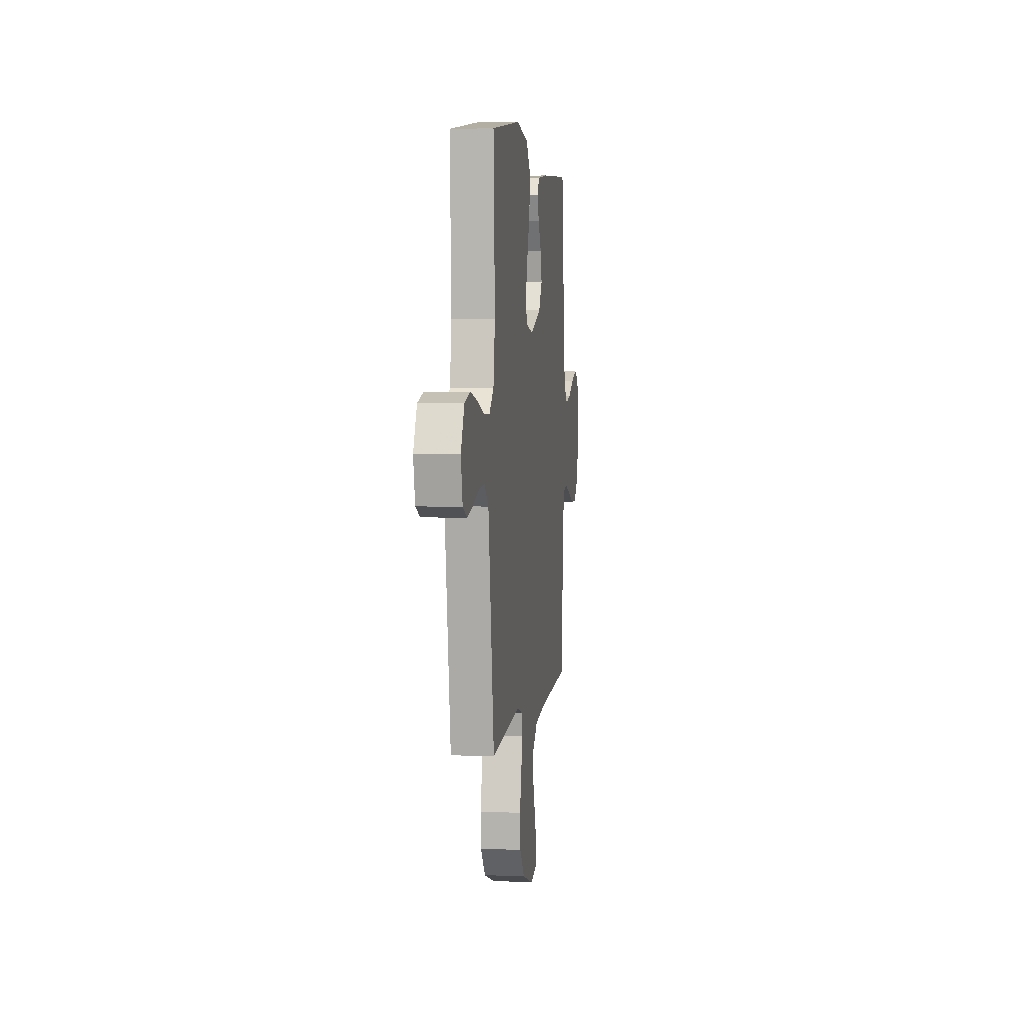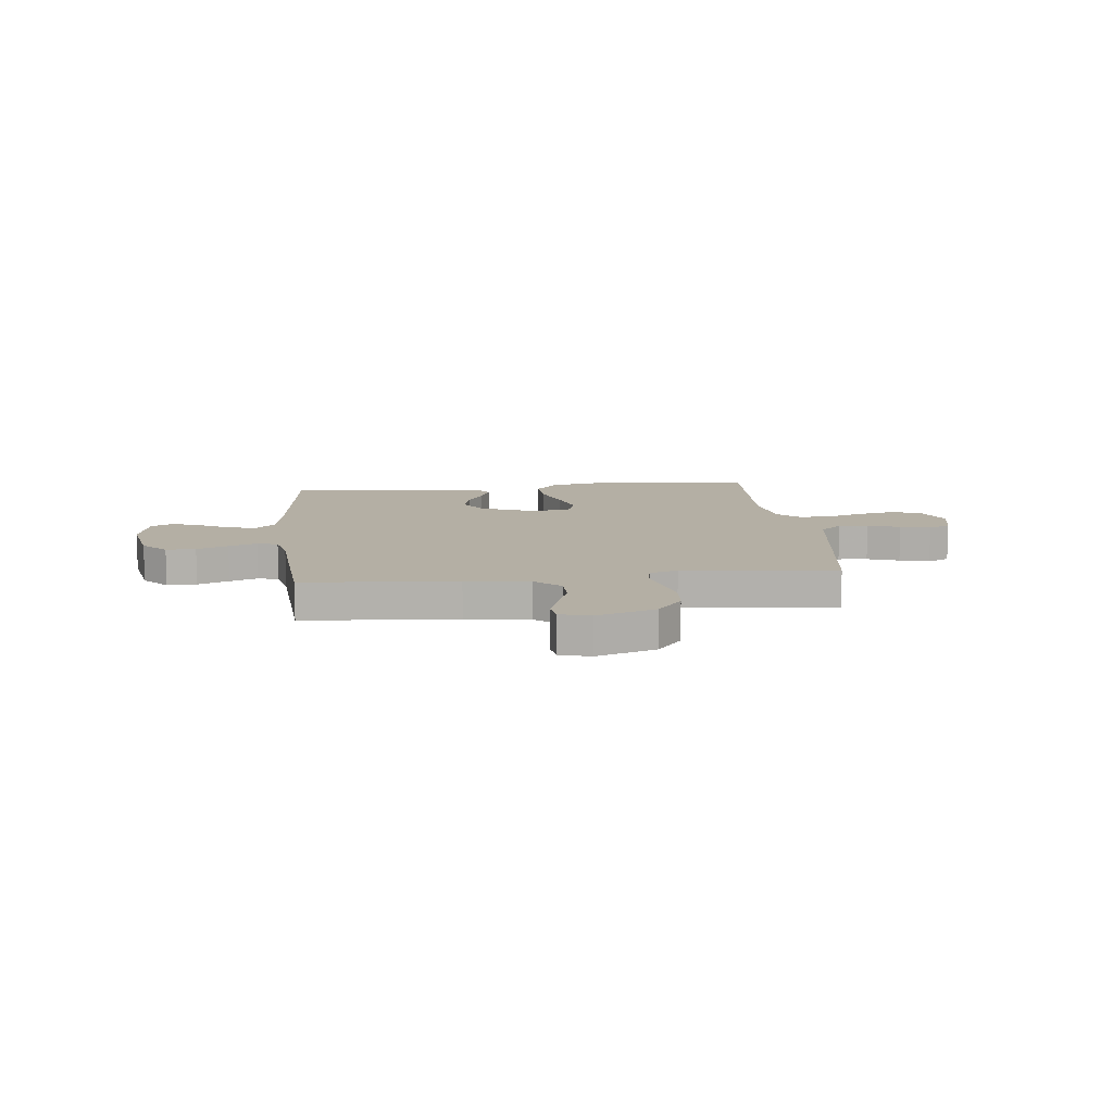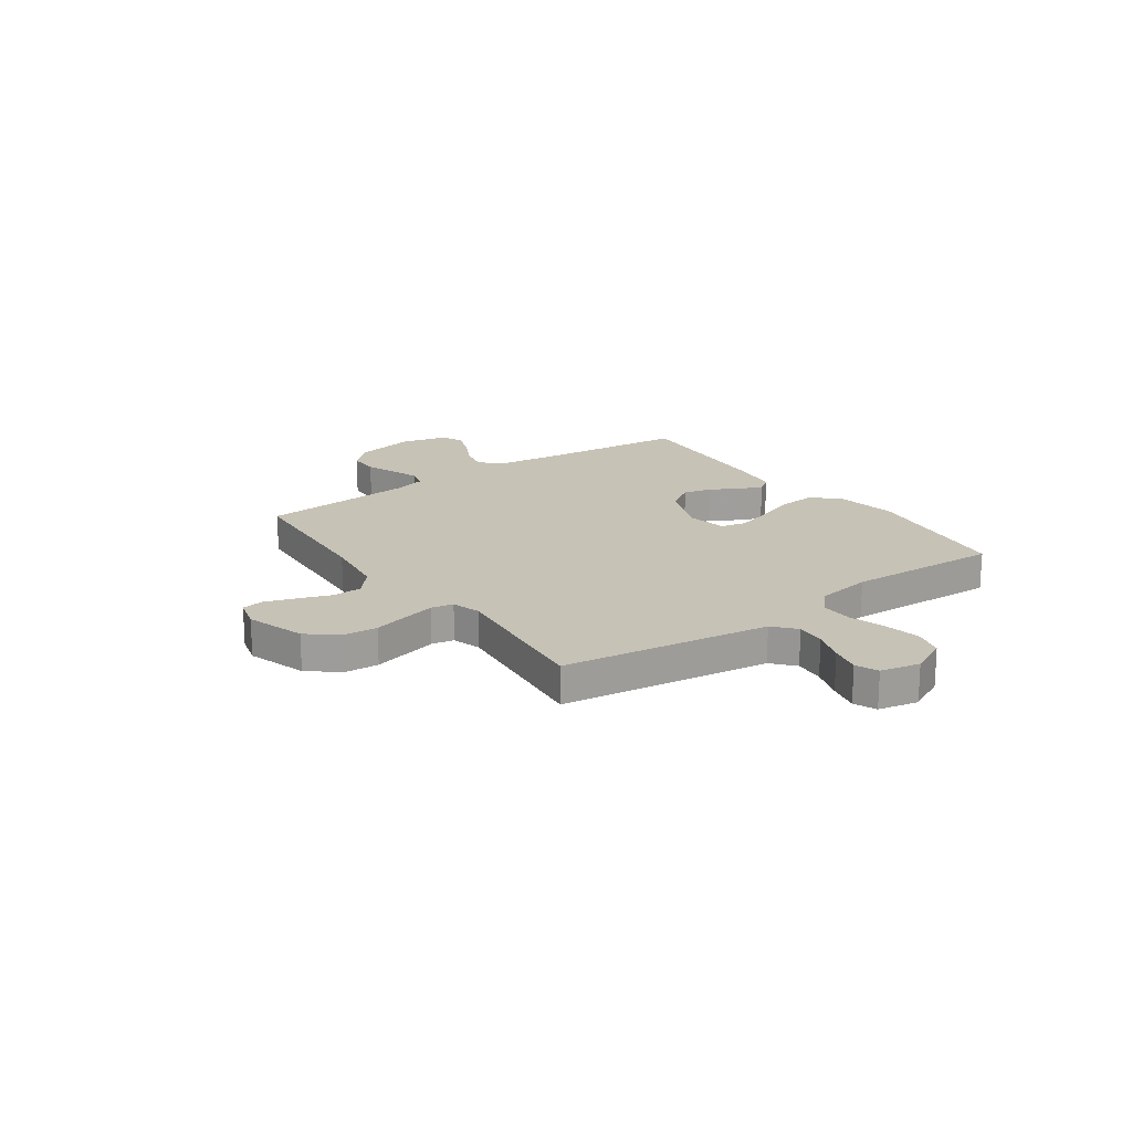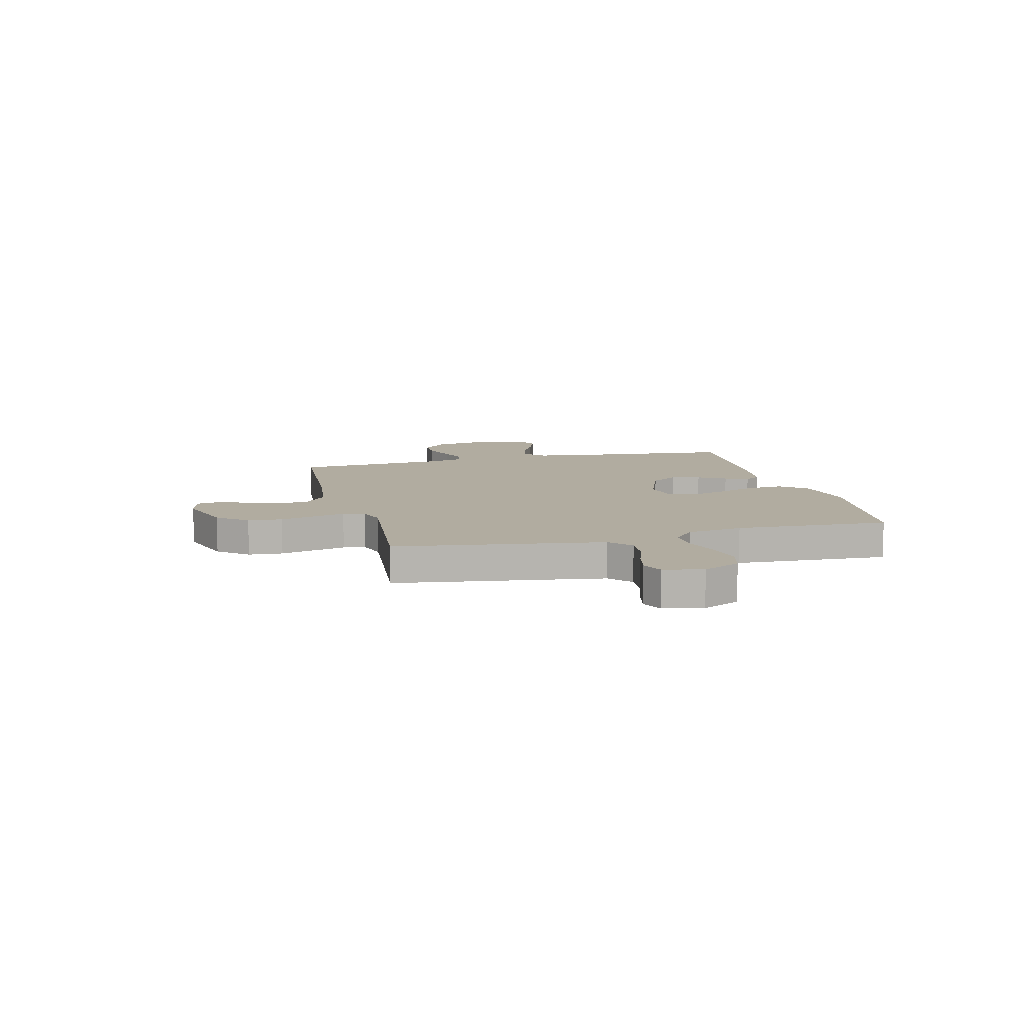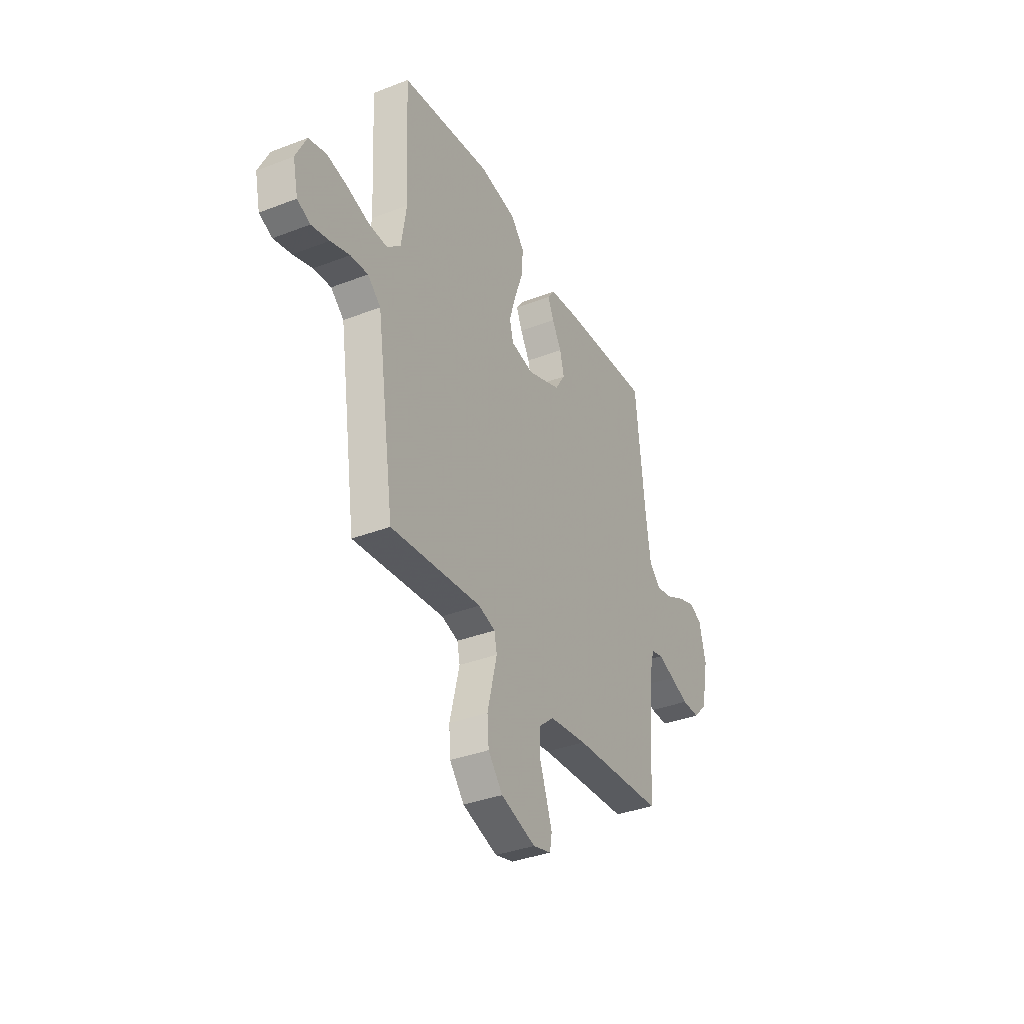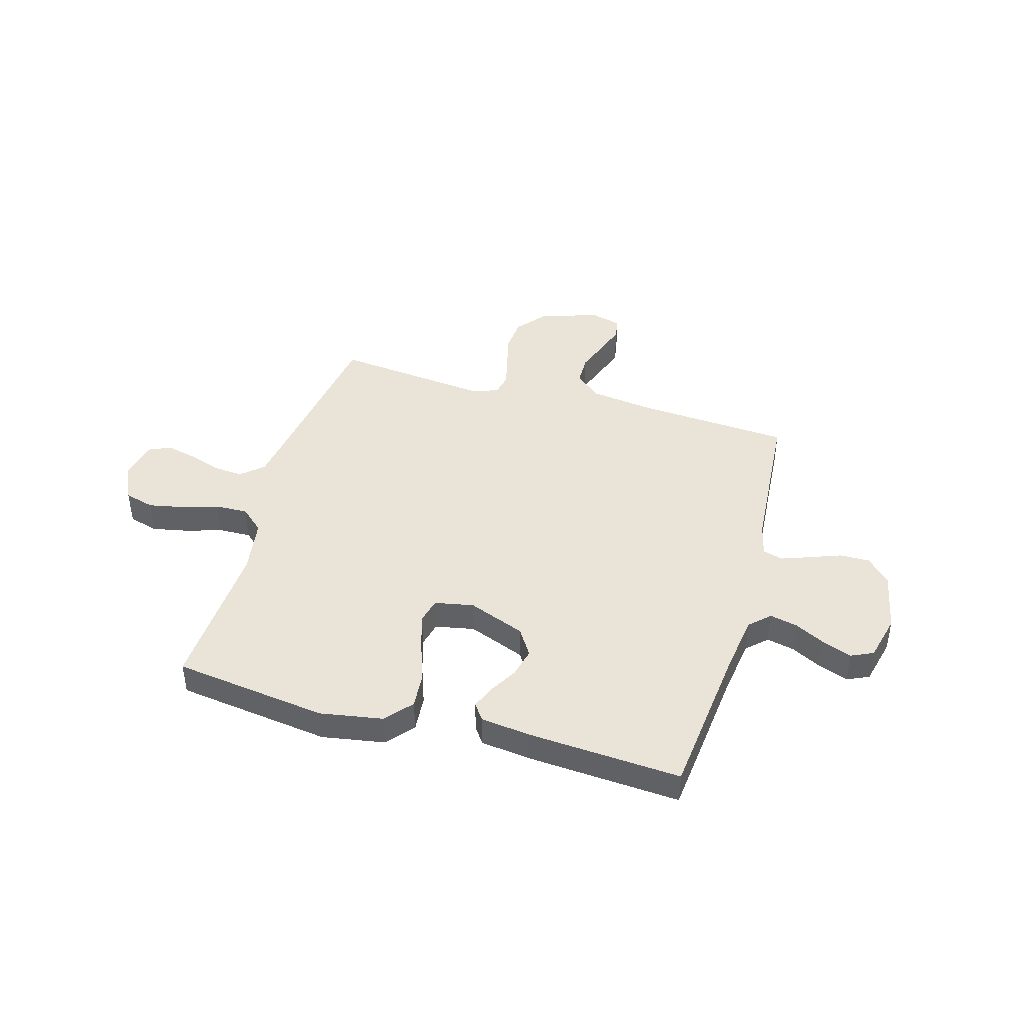
<metadata>
{"format":"obj","ext":"obj","renderer":"f3d","projection":"perspective","resolution":1024,"background":"white","views":[{"elev":3.9,"azim":-82.5,"up":"+Z"},{"elev":11.3,"azim":173.9,"up":"+Y"},{"elev":19.3,"azim":-125.4,"up":"+Y"},{"elev":10.1,"azim":-104.3,"up":"+Y"},{"elev":-36.2,"azim":-63.2,"up":"+Z"},{"elev":43.2,"azim":16.0,"up":"+Y"}]}
</metadata>
<code>
v 0.5 0.07 -0.5
v 0.2 0.07 -0.52
v 0.075 0.07 -0.537
v 0.025 0.07 -0.58
v 0.024 0.07 -0.639
v 0.047 0.07 -0.703
v 0.067 0.07 -0.762
v 0.06 0.07 -0.804
v 0 0.07 -0.82
v -0.115 0.07 -0.783
v -0.163 0.07 -0.725
v -0.168 0.07 -0.658
v -0.151 0.07 -0.589
v -0.136 0.07 -0.528
v -0.145 0.07 -0.485
v -0.2 0.07 -0.468
v -0.5 0.07 -0.5
v -0.544 0.07 -0.2
v -0.56 0.07 -0.094
v -0.603 0.07 -0.056
v -0.661 0.07 -0.061
v -0.724 0.07 -0.082
v -0.783 0.07 -0.096
v -0.826 0.07 -0.077
v -0.843 0.07 0
v -0.808 0.07 0.073
v -0.75 0.07 0.089
v -0.681 0.07 0.075
v -0.61 0.07 0.053
v -0.547 0.07 0.051
v -0.502 0.07 0.091
v -0.485 0.07 0.2
v -0.5 0.07 0.5
v -0.2 0.07 0.54
v -0.077 0.07 0.519
v -0.033 0.07 0.467
v -0.039 0.07 0.395
v -0.067 0.07 0.317
v -0.088 0.07 0.247
v -0.076 0.07 0.198
v 0 0.07 0.183
v 0.111 0.07 0.226
v 0.145 0.07 0.279
v 0.131 0.07 0.336
v 0.1 0.07 0.39
v 0.081 0.07 0.436
v 0.104 0.07 0.468
v 0.2 0.07 0.48
v 0.5 0.07 0.5
v 0.531 0.07 0.2
v 0.547 0.07 0.083
v 0.586 0.07 0.046
v 0.64 0.07 0.058
v 0.7 0.07 0.089
v 0.757 0.07 0.11
v 0.8 0.07 0.09
v 0.822 0.07 0
v 0.798 0.07 -0.12
v 0.752 0.07 -0.167
v 0.694 0.07 -0.166
v 0.633 0.07 -0.143
v 0.578 0.07 -0.123
v 0.538 0.07 -0.134
v 0.522 0.07 -0.2
v 0.5 0 -0.5
v 0.2 0 -0.52
v 0.075 0 -0.537
v 0.025 0 -0.58
v 0.024 0 -0.639
v 0.047 0 -0.703
v 0.067 0 -0.762
v 0.06 0 -0.804
v 0 0 -0.82
v -0.115 0 -0.783
v -0.163 0 -0.725
v -0.168 0 -0.658
v -0.151 0 -0.589
v -0.136 0 -0.528
v -0.145 0 -0.485
v -0.2 0 -0.468
v -0.5 0 -0.5
v -0.544 0 -0.2
v -0.56 0 -0.094
v -0.603 0 -0.056
v -0.661 0 -0.061
v -0.724 0 -0.082
v -0.783 0 -0.096
v -0.826 0 -0.077
v -0.843 0 0
v -0.808 0 0.073
v -0.75 0 0.089
v -0.681 0 0.075
v -0.61 0 0.053
v -0.547 0 0.051
v -0.502 0 0.091
v -0.485 0 0.2
v -0.5 0 0.5
v -0.2 0 0.54
v -0.077 0 0.519
v -0.033 0 0.467
v -0.039 0 0.395
v -0.067 0 0.317
v -0.088 0 0.247
v -0.076 0 0.198
v 0 0 0.183
v 0.111 0 0.226
v 0.145 0 0.279
v 0.131 0 0.336
v 0.1 0 0.39
v 0.081 0 0.436
v 0.104 0 0.468
v 0.2 0 0.48
v 0.5 0 0.5
v 0.531 0 0.2
v 0.547 0 0.083
v 0.586 0 0.046
v 0.64 0 0.058
v 0.7 0 0.089
v 0.757 0 0.11
v 0.8 0 0.09
v 0.822 0 0
v 0.798 0 -0.12
v 0.752 0 -0.167
v 0.694 0 -0.166
v 0.633 0 -0.143
v 0.578 0 -0.123
v 0.538 0 -0.134
v 0.522 0 -0.2
f 58 59 60 61
f 58 61 62
f 57 58 62
f 56 57 62 63
f 53 54 55 56
f 52 53 56 63
f 47 48 49 50
f 47 50 51
f 44 45 46 47
f 43 44 47 51
f 42 43 51 52
f 35 36 37 38
f 35 38 39
f 32 33 34 35
f 31 32 35 39
f 30 31 39 40
f 26 27 28 29
f 24 25 26 29
f 24 29 30
f 21 22 23 24
f 21 24 30 40
f 16 17 18
f 15 16 18 19
f 10 11 12 13
f 10 13 14
f 9 10 14
f 8 9 14 15
f 5 6 7 8
f 64 1 2
f 63 64 2 3
f 41 42 52 63
f 20 21 40 41
f 19 20 41 63
f 15 19 63 3
f 5 8 15
f 4 5 15
f 3 4 15
f 125 124 123 122
f 126 125 122
f 126 122 121
f 127 126 121 120
f 120 119 118 117
f 127 120 117 116
f 114 113 112 111
f 115 114 111
f 111 110 109 108
f 115 111 108 107
f 116 115 107 106
f 102 101 100 99
f 103 102 99
f 99 98 97 96
f 103 99 96 95
f 104 103 95 94
f 93 92 91 90
f 93 90 89 88
f 94 93 88
f 88 87 86 85
f 104 94 88 85
f 82 81 80
f 83 82 80 79
f 77 76 75 74
f 78 77 74
f 78 74 73
f 79 78 73 72
f 72 71 70 69
f 66 65 128
f 67 66 128 127
f 127 116 106 105
f 105 104 85 84
f 127 105 84 83
f 67 127 83 79
f 79 72 69
f 79 69 68
f 79 68 67
f 1 65 66 2
f 2 66 67 3
f 3 67 68 4
f 4 68 69 5
f 5 69 70 6
f 6 70 71 7
f 7 71 72 8
f 8 72 73 9
f 9 73 74 10
f 10 74 75 11
f 11 75 76 12
f 12 76 77 13
f 13 77 78 14
f 14 78 79 15
f 15 79 80 16
f 16 80 81 17
f 17 81 82 18
f 18 82 83 19
f 19 83 84 20
f 20 84 85 21
f 21 85 86 22
f 22 86 87 23
f 23 87 88 24
f 24 88 89 25
f 25 89 90 26
f 26 90 91 27
f 27 91 92 28
f 28 92 93 29
f 29 93 94 30
f 30 94 95 31
f 31 95 96 32
f 32 96 97 33
f 33 97 98 34
f 34 98 99 35
f 35 99 100 36
f 36 100 101 37
f 37 101 102 38
f 38 102 103 39
f 39 103 104 40
f 40 104 105 41
f 41 105 106 42
f 42 106 107 43
f 43 107 108 44
f 44 108 109 45
f 45 109 110 46
f 46 110 111 47
f 47 111 112 48
f 48 112 113 49
f 49 113 114 50
f 50 114 115 51
f 51 115 116 52
f 52 116 117 53
f 53 117 118 54
f 54 118 119 55
f 55 119 120 56
f 56 120 121 57
f 57 121 122 58
f 58 122 123 59
f 59 123 124 60
f 60 124 125 61
f 61 125 126 62
f 62 126 127 63
f 63 127 128 64
f 64 128 65 1

</code>
